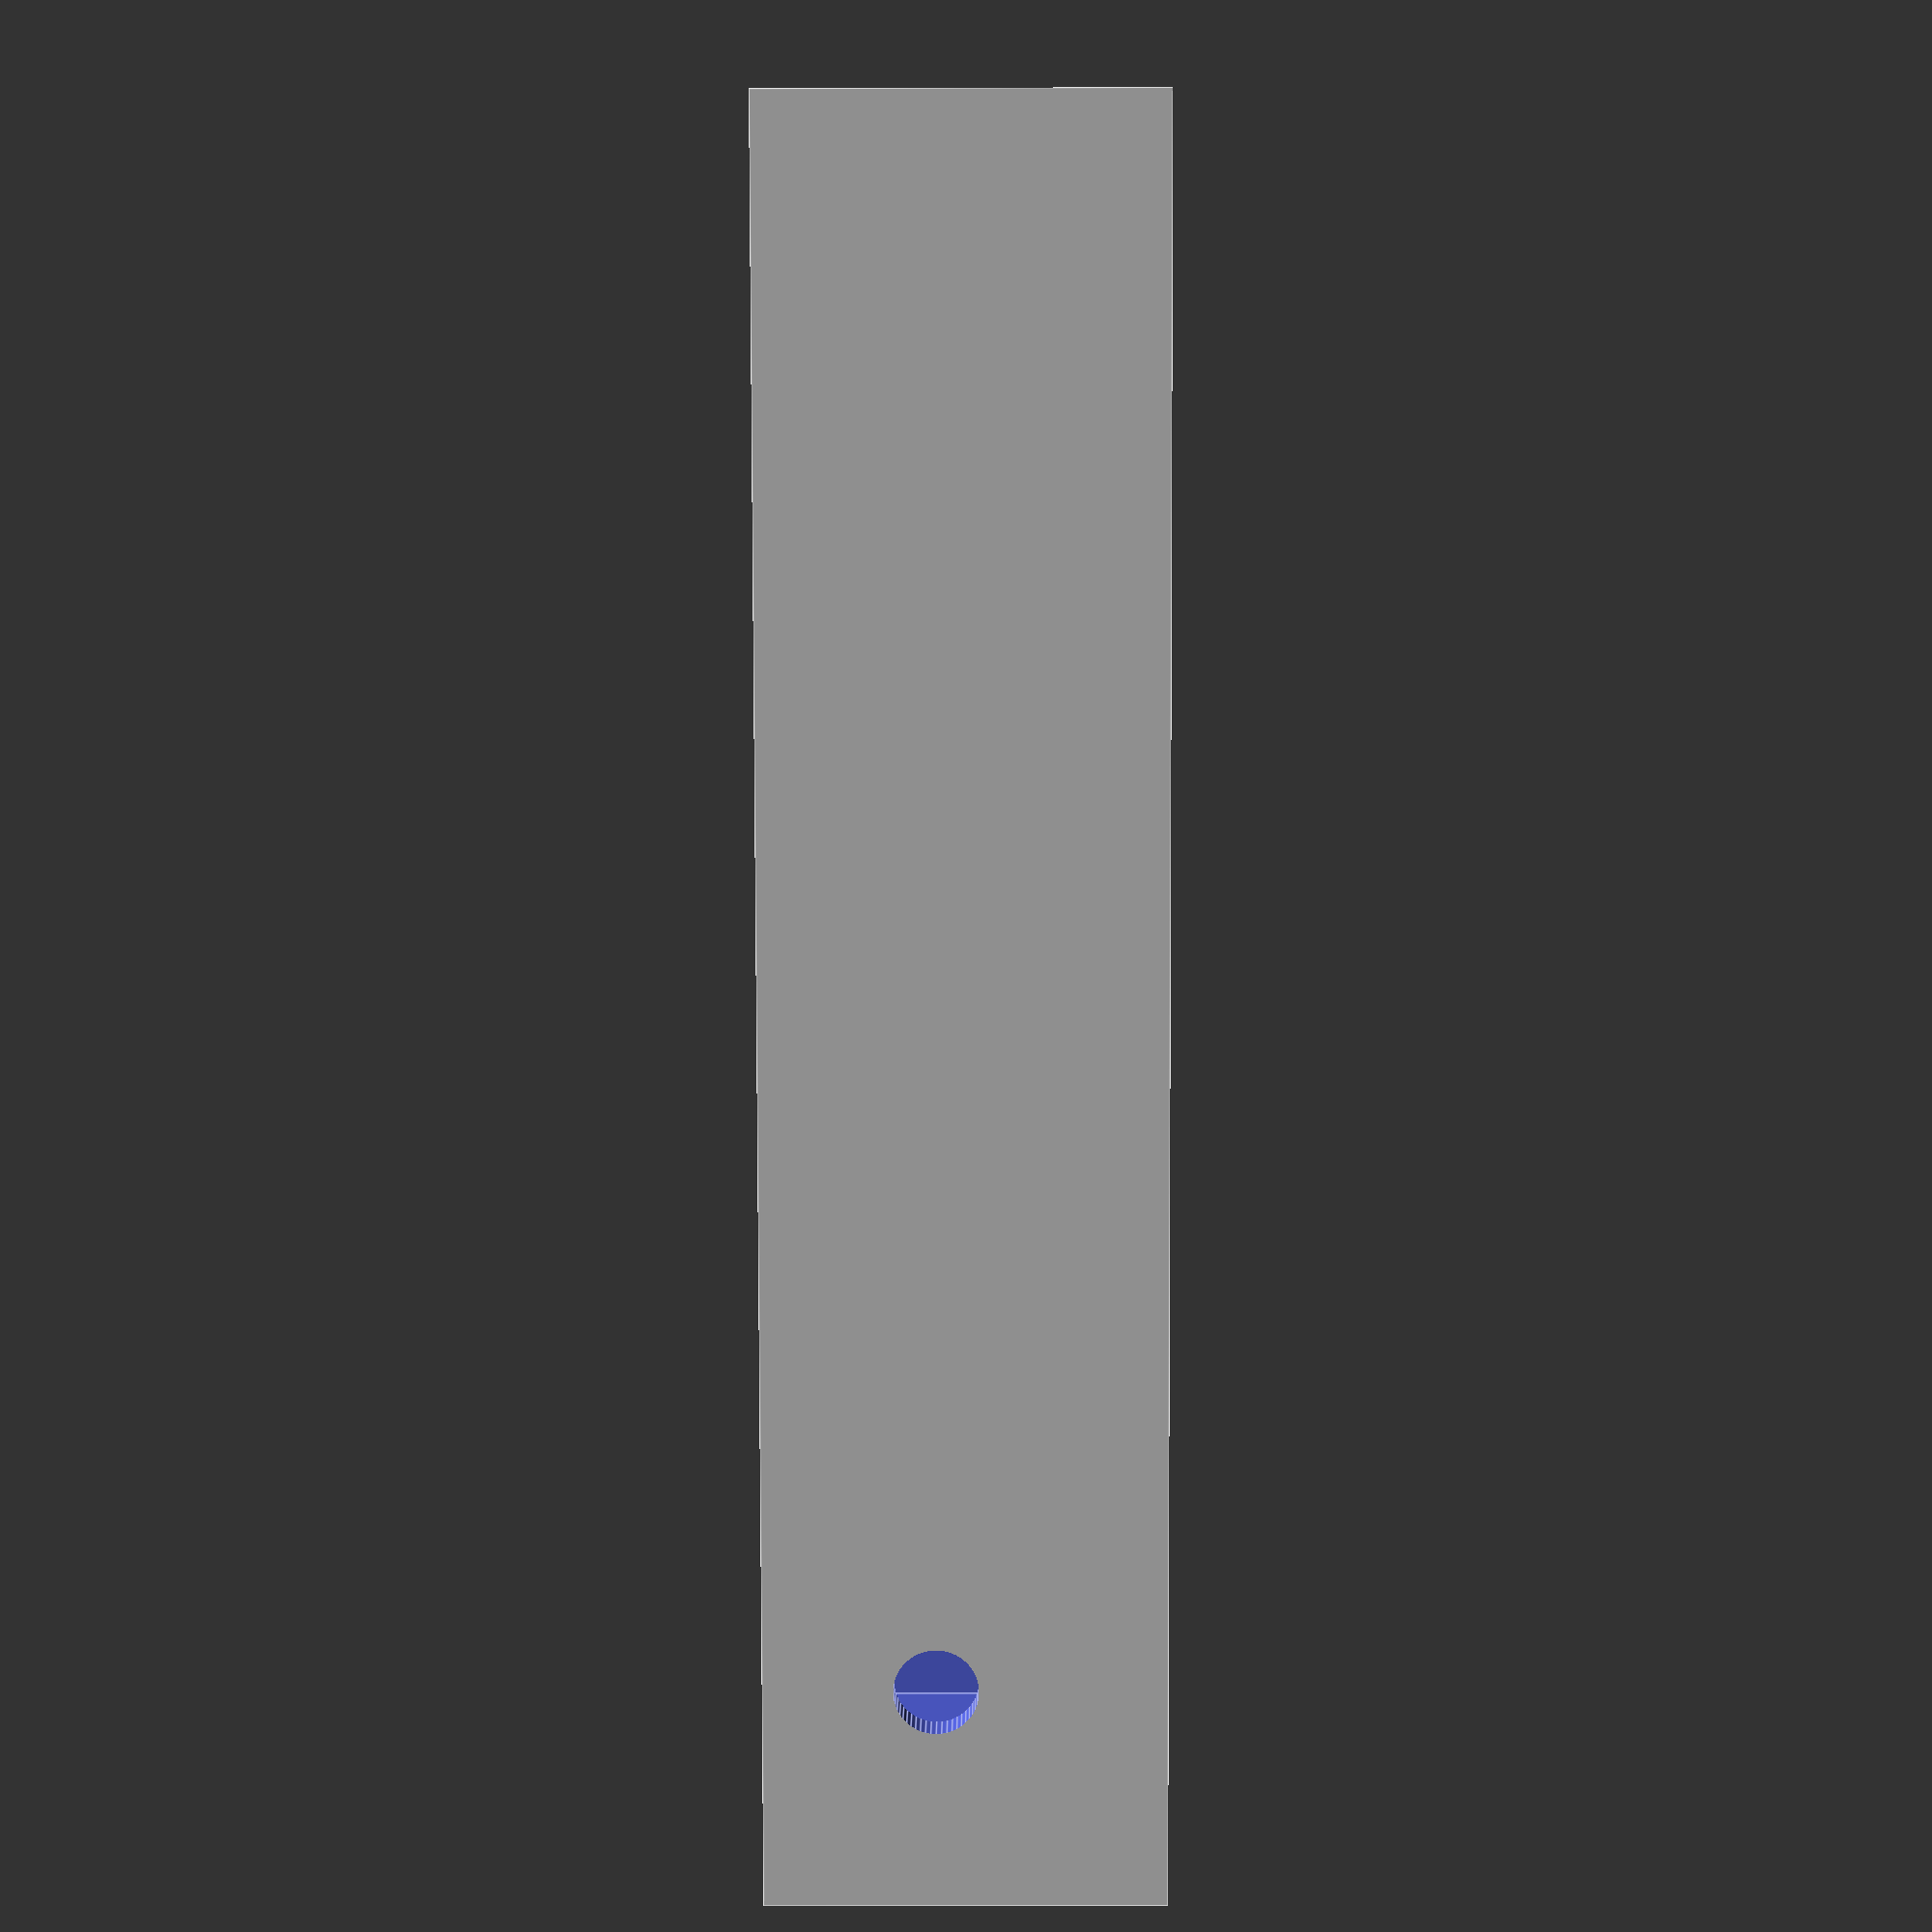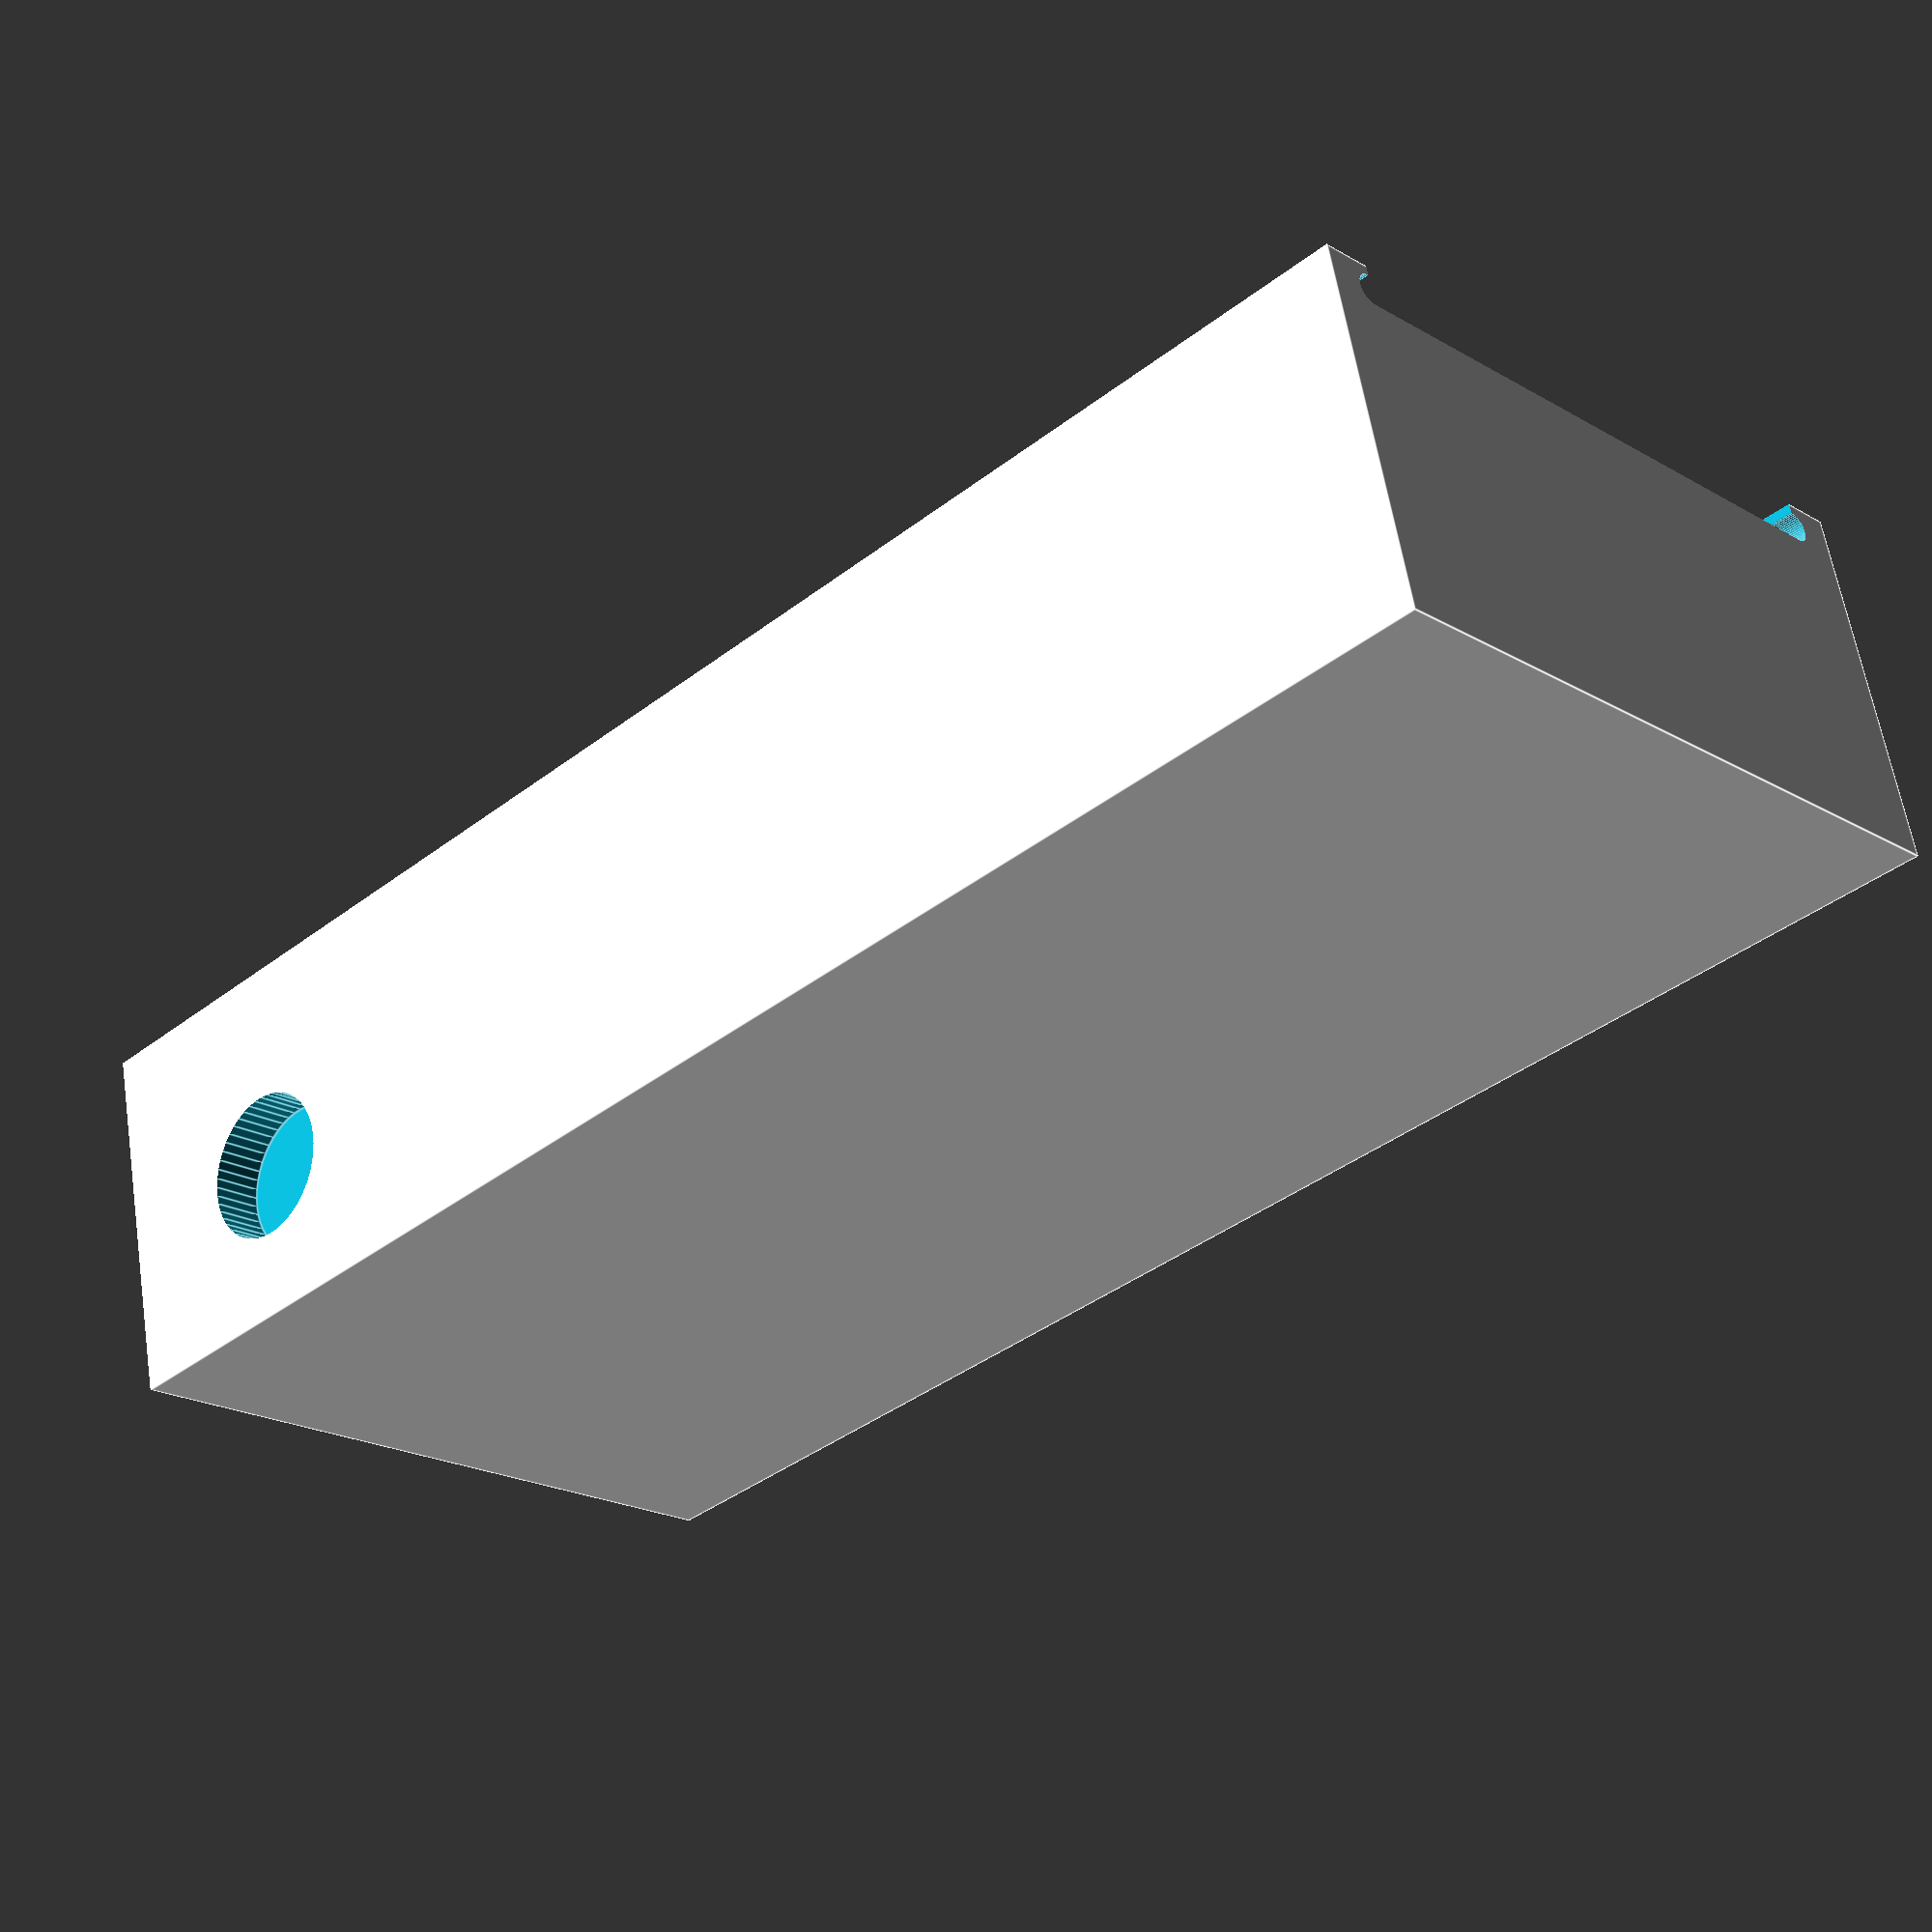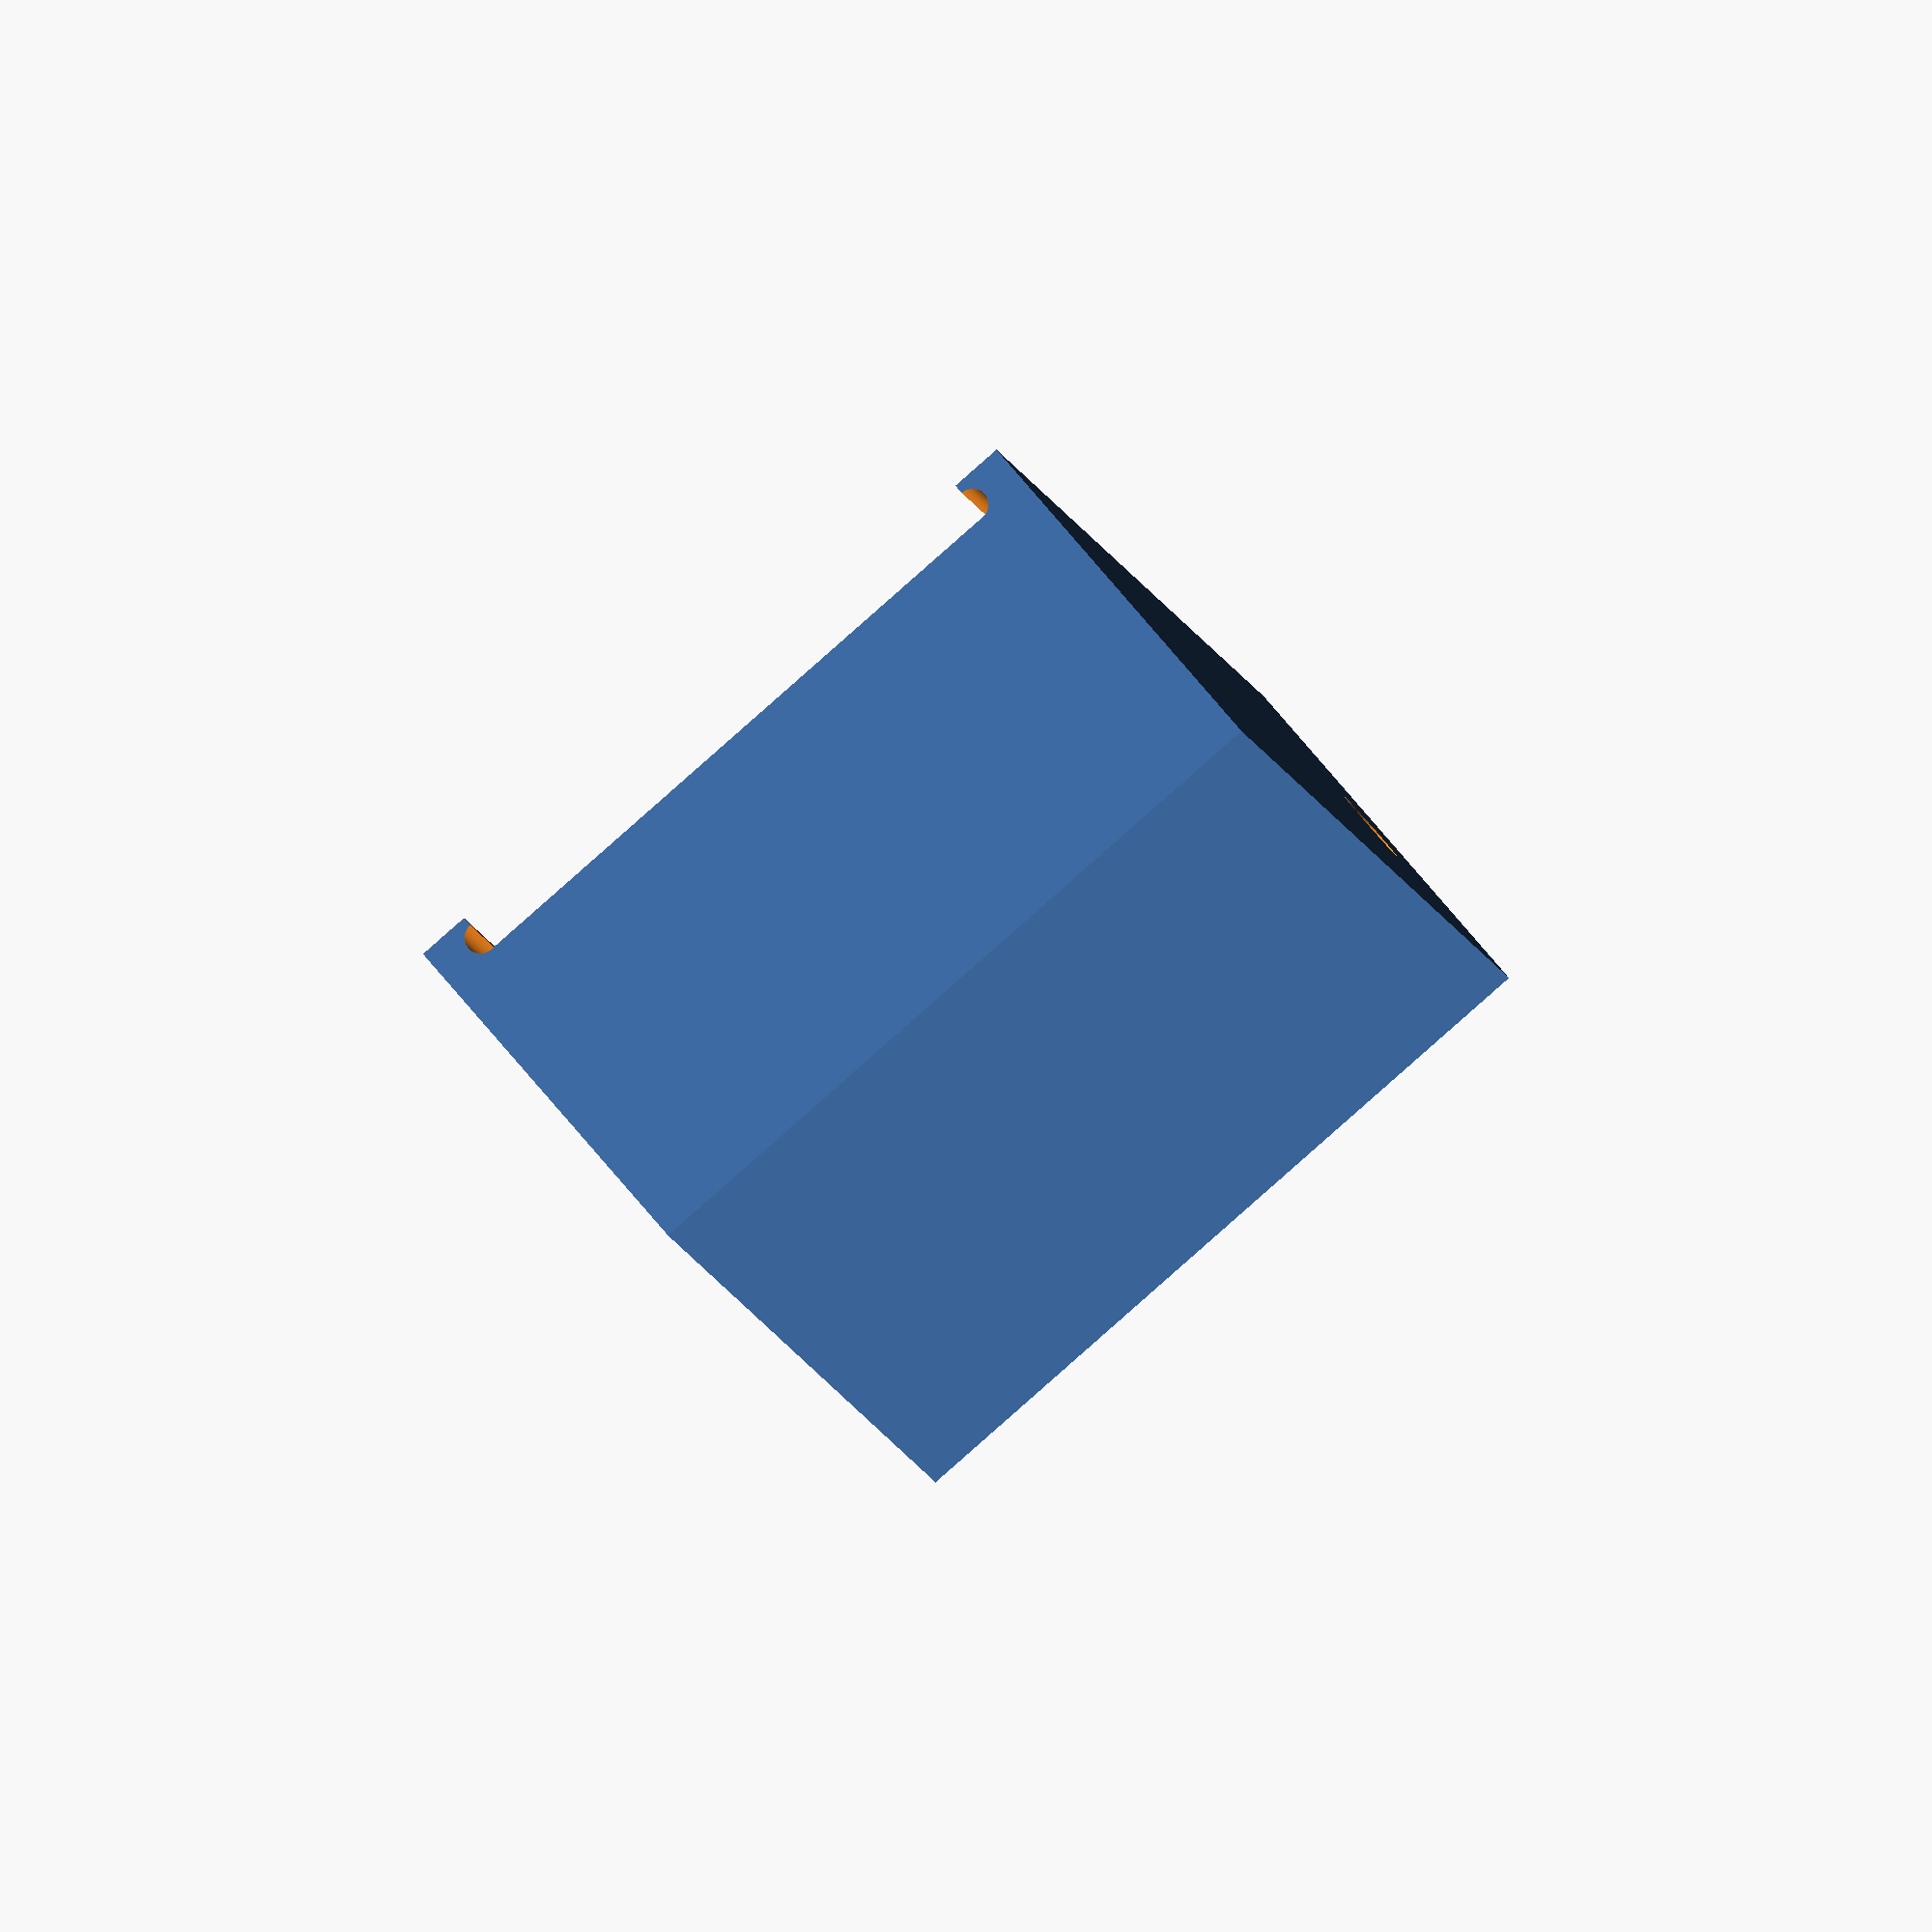
<openscad>
coil_w = 2;
coil_h = 36;
coil_l = 43;

rfid_l = 45;
rfid_w = 24;
rfid_h = 15;

ninev_l = 56;
ninev_w = 27.5;
ninev_h = 18;

pcb_w = 56.5;
pcb_l = 94;
pcb_h = 30;

h = 30;
w = 60;
l = 150; 
side = 10;

module cover() {
  translate([-2, side / 2, (h + 5) - 3.9]) {
    cube([l + 5, w, 4]);
    translate([0, 0, 1.5])
    rotate( v = [0,1,0], a = 90 ) {
      cylinder(l + 5, r = 1.5, $fn=50 );
    }
    translate([0, w, 1.5])
    rotate( v = [0,1,0], a = 90 ) {
      cylinder(l + 5, r = 1.5, $fn=50 );
    }
  }
}

module case() {
  difference() {
    cube([l + 5, w + side, h + 5]);

    translate([2, ((w + side) - ninev_l)/2, 3])
    cube([ninev_h, ninev_l, 100]);
  
    translate([4 + ninev_h, ((w + side) - pcb_w)/2, 3])
    cube([pcb_l, pcb_w, 100]);

    translate([6 + ninev_h + pcb_l, ((w + side) - pcb_w)/2, 3])
    cube([coil_h, pcb_w, 100]);

    // hole through walls
    translate([5, 10, h-4])
    cube([80, 10, 10]);
  
    // buttons
    translate([6 + ninev_h + pcb_l + 18, ((w + side) - pcb_w)/2 + 7, 15])
    rotate( v = [1,0,0], a = 90 ) {
      cylinder(30, r = 3.7, $fn=50 );
      cylinder(10, r = 7, $fn=50 );
    }
    translate([6 + ninev_h + pcb_l + 18, ((w + side) - pcb_w)/2 + 63, 15])
    rotate(v=[1, 0, 0], a=270) {
      cylinder(h = 20, r = 2.9, $fn = 50);
      translate([0, 0, -4.5])
      cylinder(h = 5, r = 7, $fn = 50);
    }
  
    cover();
  };

  translate([6 + ninev_h + pcb_l - coil_h + 5, ((w + side) - 34)/2, 3])
  cube([25, 34, 3]);

  translate([6 + ninev_h + pcb_l - coil_h, side/2, 3])
  cube([coil_h, 8, 3]);

  translate([6 + ninev_h + pcb_l - coil_h, (w + side) - (side/2) - 8, 3])
  cube([coil_h, 8, 3]);
}

case();


</openscad>
<views>
elev=14.6 azim=68.1 roll=270.4 proj=p view=edges
elev=298.8 azim=43.7 roll=171.0 proj=p view=edges
elev=106.2 azim=281.9 roll=39.9 proj=o view=wireframe
</views>
